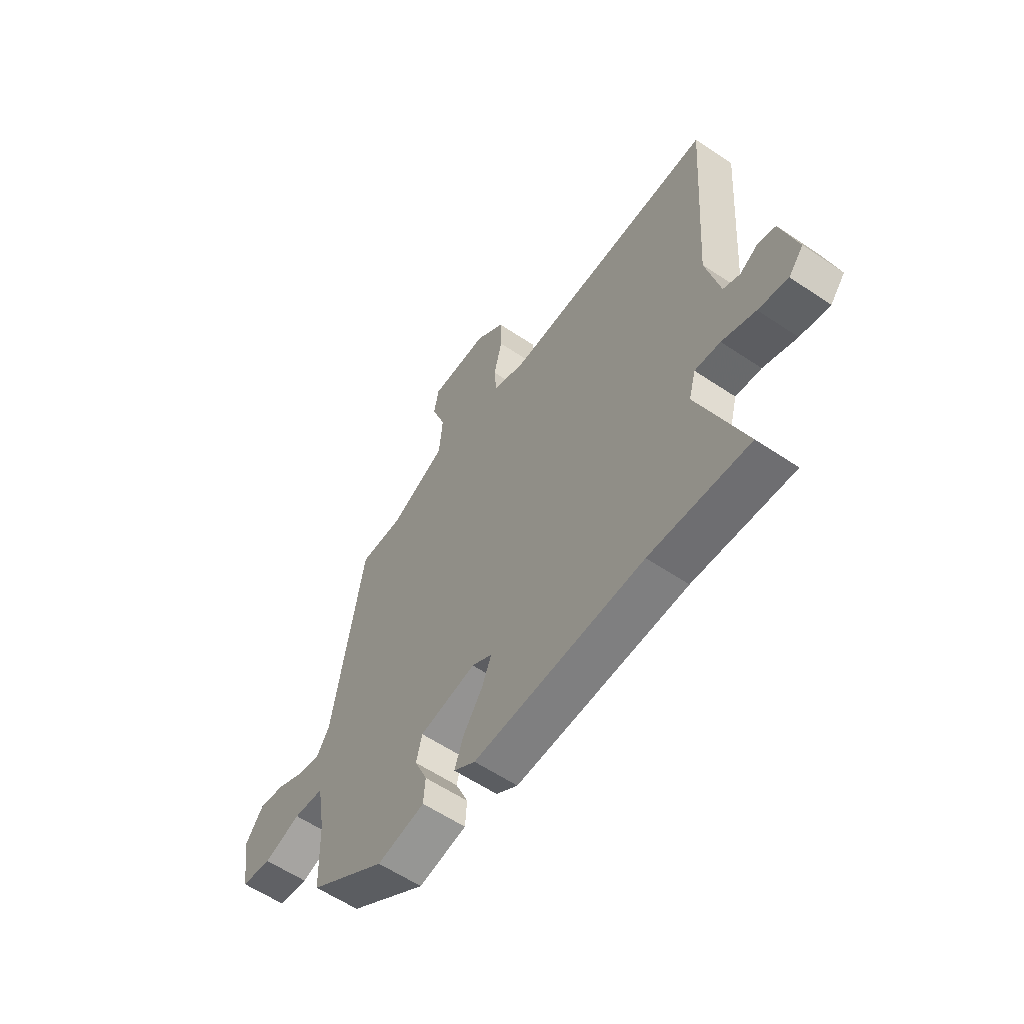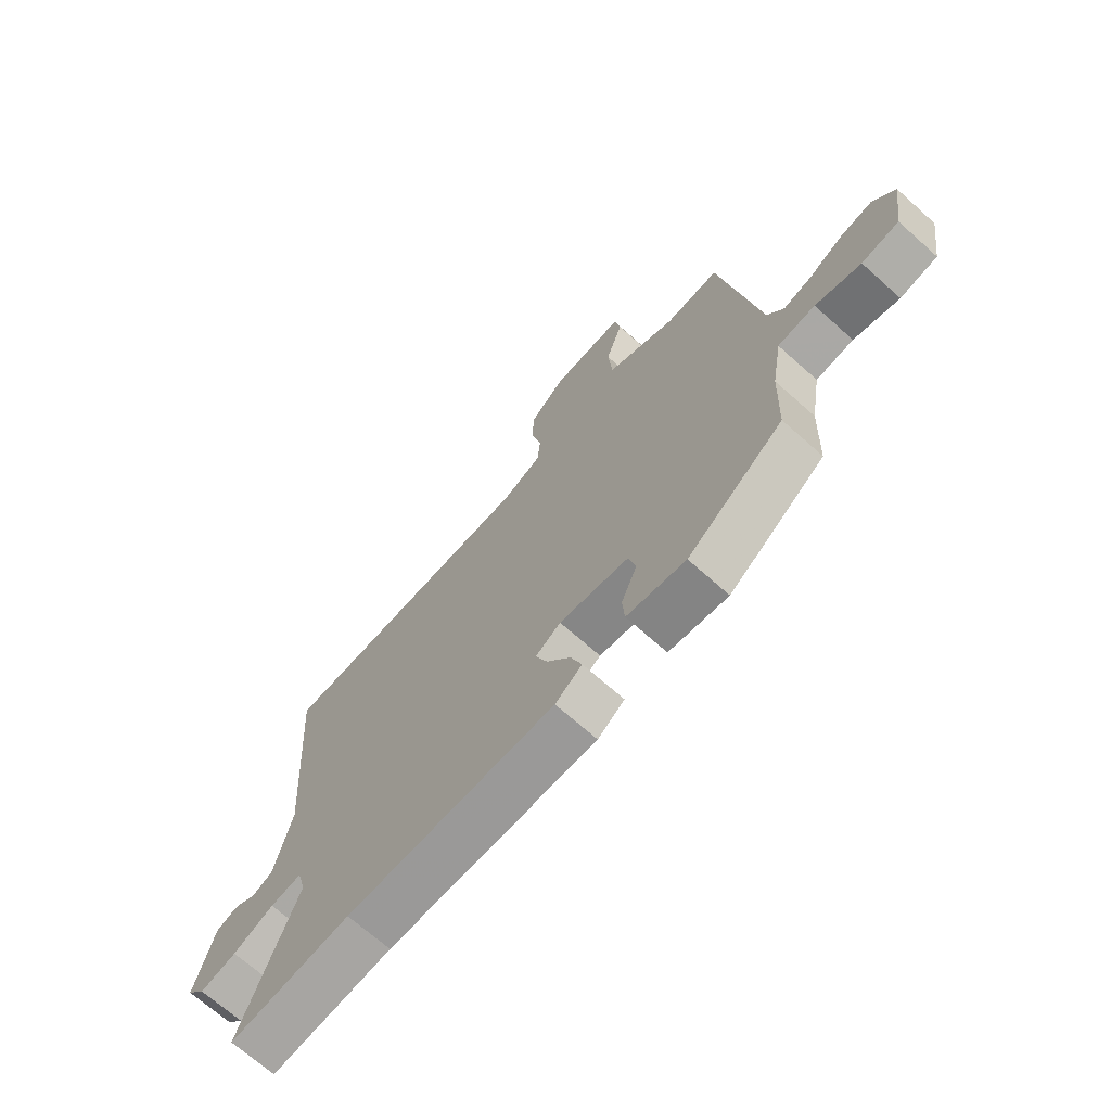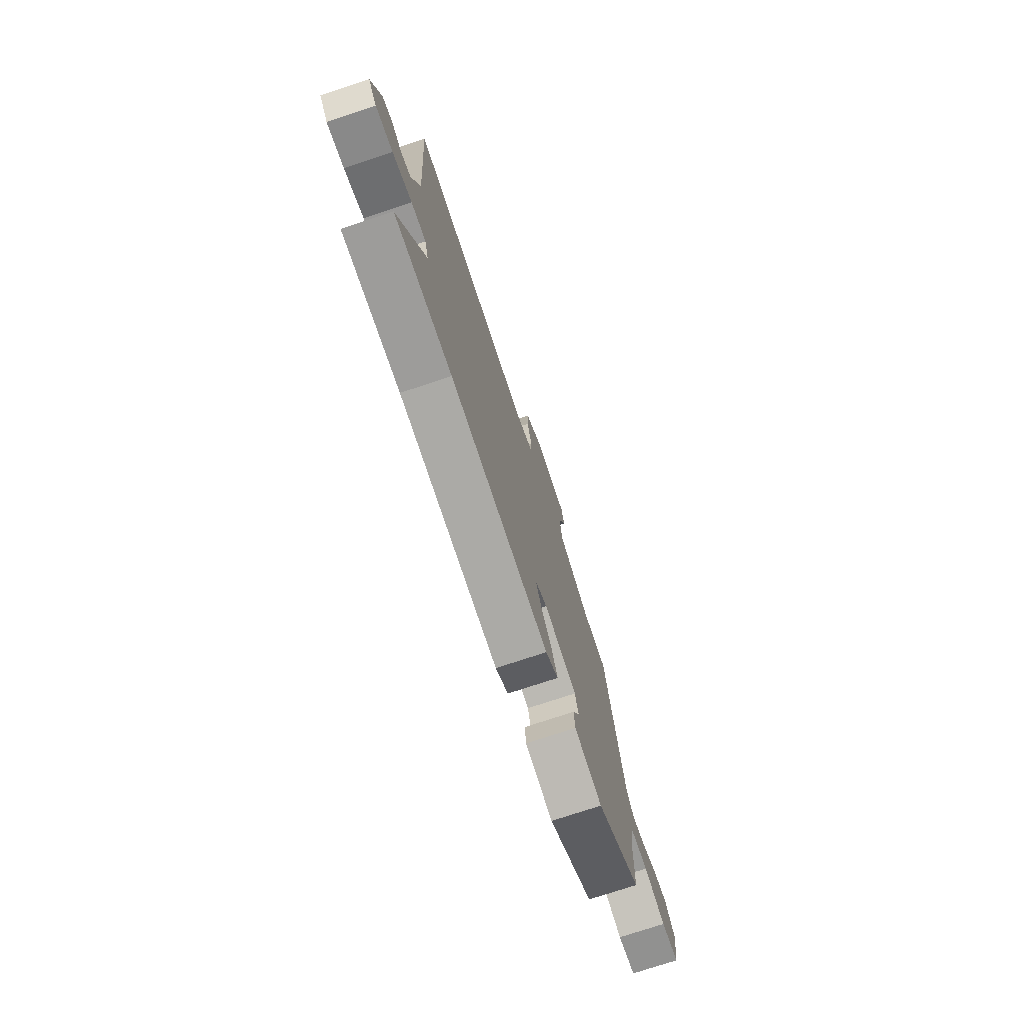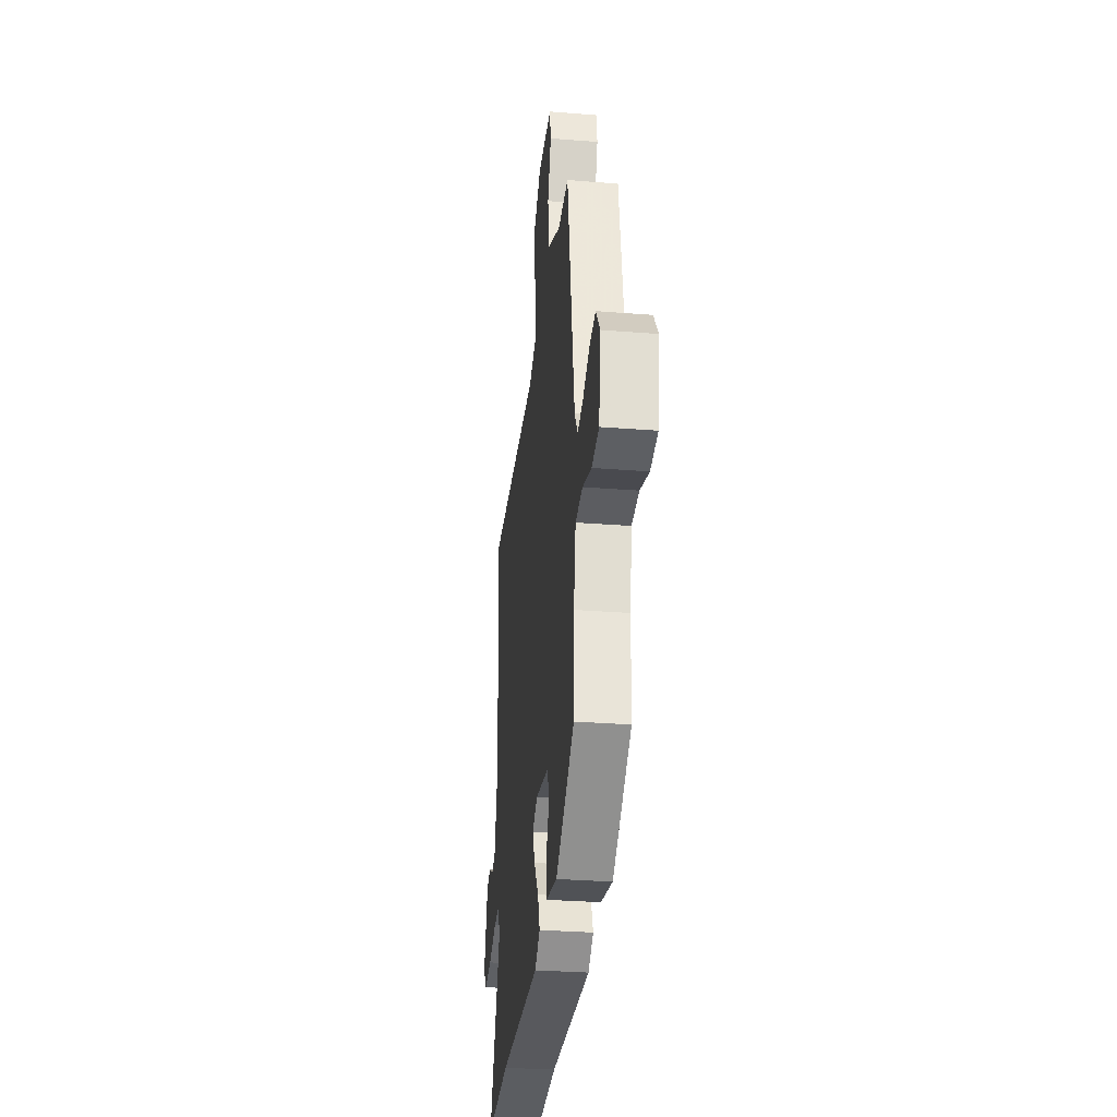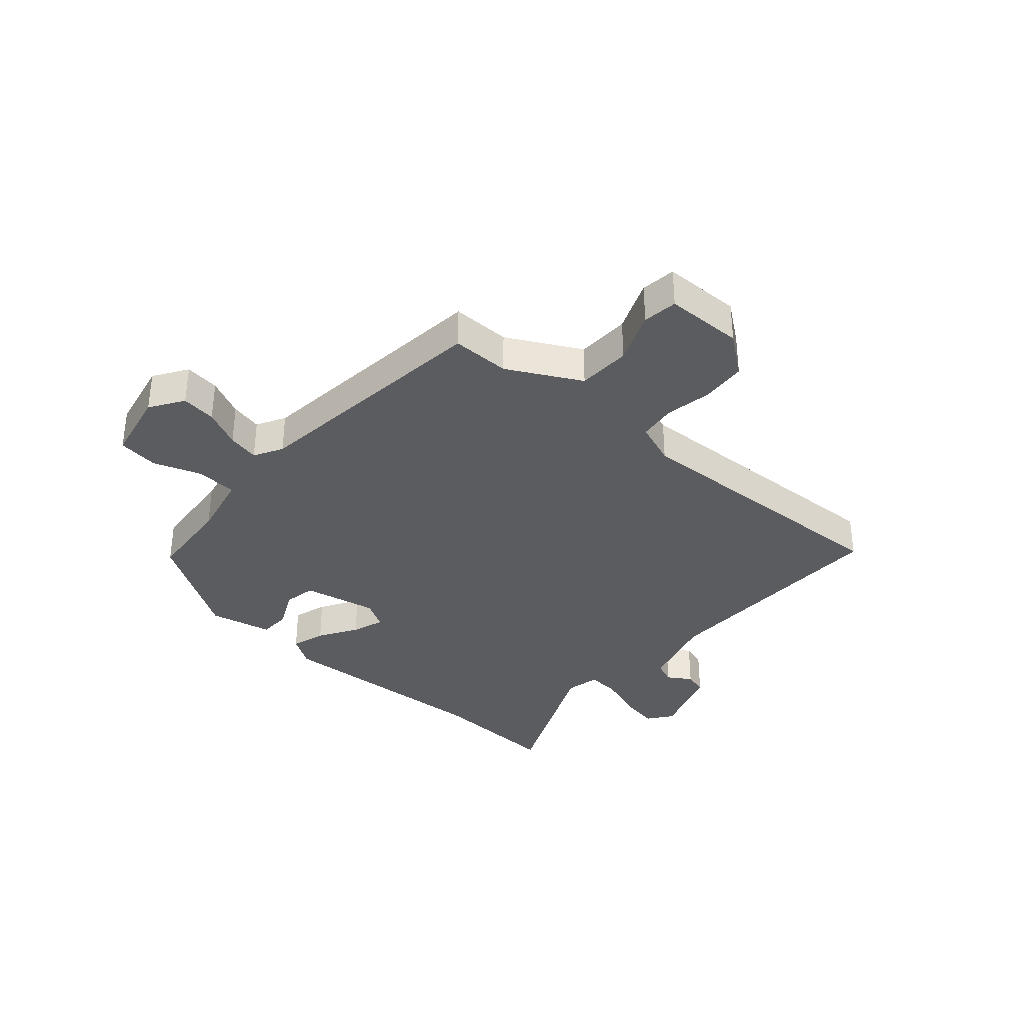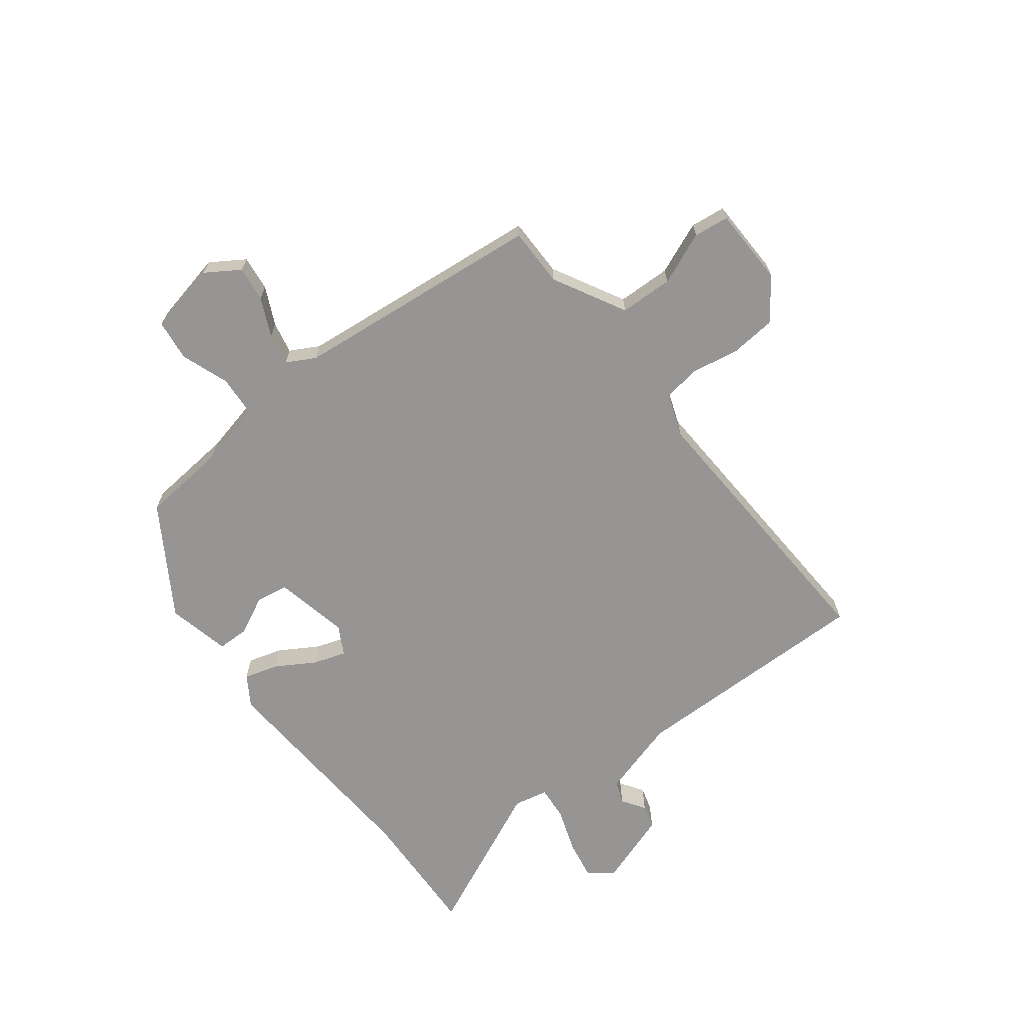
<metadata>
{"format":"obj","ext":"obj","renderer":"f3d","projection":"perspective","resolution":1024,"background":"white","views":[{"elev":-59.6,"azim":55.4,"up":"+Z"},{"elev":-69.2,"azim":-131.8,"up":"+Z"},{"elev":-75.6,"azim":108.3,"up":"+Z"},{"elev":-29.9,"azim":-96.7,"up":"+Z"},{"elev":-35.1,"azim":-38.2,"up":"+Y"},{"elev":-67.5,"azim":-49.0,"up":"+Y"}]}
</metadata>
<code>
v 0.576 0.07 0.498
v 0.546 0.07 0.076
v 0.577 0.07 -0.06
v 0.615 0.07 -0.078
v 0.657 0.07 -0.054
v 0.697 0.07 -0.068
v 0.733 0.07 -0.198
v 0.699 0.07 -0.238
v 0.632 0.07 -0.222
v 0.556 0.07 -0.19
v 0.498 0.07 -0.182
v 0.482 0.07 -0.24
v 0.586 0.07 -0.509
v 0.361 0.07 -0.486
v -0.028 0.07 -0.487
v -0.078 0.07 -0.451
v -0.057 0.07 -0.393
v -0.013 0.07 -0.329
v 0.009 0.07 -0.274
v -0.038 0.07 -0.244
v -0.168 0.07 -0.263
v -0.181 0.07 -0.318
v -0.152 0.07 -0.386
v -0.156 0.07 -0.441
v -0.266 0.07 -0.459
v -0.445 0.07 -0.331
v -0.45 0.07 -0.181
v -0.469 0.07 -0.068
v -0.539 0.07 -0.059
v -0.624 0.07 -0.084
v -0.694 0.07 -0.071
v -0.713 0.07 0.053
v -0.672 0.07 0.109
v -0.612 0.07 0.098
v -0.548 0.07 0.063
v -0.494 0.07 0.048
v -0.464 0.07 0.096
v -0.394 0.07 0.524
v -0.293 0.07 0.518
v -0.164 0.07 0.578
v -0.156 0.07 0.67
v -0.188 0.07 0.762
v -0.177 0.07 0.822
v -0.042 0.07 0.817
v 0.025 0.07 0.76
v 0.027 0.07 0.681
v 0.008 0.07 0.6
v 0.013 0.07 0.535
v 0.086 0.07 0.503
v 0.576 0 0.498
v 0.546 0 0.076
v 0.577 0 -0.06
v 0.615 0 -0.078
v 0.657 0 -0.054
v 0.697 0 -0.068
v 0.733 0 -0.198
v 0.699 0 -0.238
v 0.632 0 -0.222
v 0.556 0 -0.19
v 0.498 0 -0.182
v 0.482 0 -0.24
v 0.586 0 -0.509
v 0.361 0 -0.486
v -0.028 0 -0.487
v -0.078 0 -0.451
v -0.057 0 -0.393
v -0.013 0 -0.329
v 0.009 0 -0.274
v -0.038 0 -0.244
v -0.168 0 -0.263
v -0.181 0 -0.318
v -0.152 0 -0.386
v -0.156 0 -0.441
v -0.266 0 -0.459
v -0.445 0 -0.331
v -0.45 0 -0.181
v -0.469 0 -0.068
v -0.539 0 -0.059
v -0.624 0 -0.084
v -0.694 0 -0.071
v -0.713 0 0.053
v -0.672 0 0.109
v -0.612 0 0.098
v -0.548 0 0.063
v -0.494 0 0.048
v -0.464 0 0.096
v -0.394 0 0.524
v -0.293 0 0.518
v -0.164 0 0.578
v -0.156 0 0.67
v -0.188 0 0.762
v -0.177 0 0.822
v -0.042 0 0.817
v 0.025 0 0.76
v 0.027 0 0.681
v 0.008 0 0.6
v 0.013 0 0.535
v 0.086 0 0.503
f 44 45 46 47
f 44 47 48
f 41 42 43 44
f 40 41 44 48
f 39 40 48 49
f 37 38 39
f 32 33 34 35
f 32 35 36
f 29 30 31 32
f 28 29 32 36
f 24 25 26 27
f 22 23 24 27
f 21 22 27 28
f 20 21 28 36
f 15 16 17 18
f 14 15 18 19
f 12 13 14 19
f 11 12 19 20
f 7 8 9 10
f 7 10 11
f 4 5 6 7
f 3 4 7 11
f 2 3 11 20
f 49 1 2 20
f 37 39 49 20
f 20 36 37
f 96 95 94 93
f 97 96 93
f 93 92 91 90
f 97 93 90 89
f 98 97 89 88
f 88 87 86
f 84 83 82 81
f 85 84 81
f 81 80 79 78
f 85 81 78 77
f 76 75 74 73
f 76 73 72 71
f 77 76 71 70
f 85 77 70 69
f 67 66 65 64
f 68 67 64 63
f 68 63 62 61
f 69 68 61 60
f 59 58 57 56
f 60 59 56
f 56 55 54 53
f 60 56 53 52
f 69 60 52 51
f 69 51 50 98
f 69 98 88 86
f 86 85 69
f 1 50 51 2
f 2 51 52 3
f 3 52 53 4
f 4 53 54 5
f 5 54 55 6
f 6 55 56 7
f 7 56 57 8
f 8 57 58 9
f 9 58 59 10
f 10 59 60 11
f 11 60 61 12
f 12 61 62 13
f 13 62 63 14
f 14 63 64 15
f 15 64 65 16
f 16 65 66 17
f 17 66 67 18
f 18 67 68 19
f 19 68 69 20
f 20 69 70 21
f 21 70 71 22
f 22 71 72 23
f 23 72 73 24
f 24 73 74 25
f 25 74 75 26
f 26 75 76 27
f 27 76 77 28
f 28 77 78 29
f 29 78 79 30
f 30 79 80 31
f 31 80 81 32
f 32 81 82 33
f 33 82 83 34
f 34 83 84 35
f 35 84 85 36
f 36 85 86 37
f 37 86 87 38
f 38 87 88 39
f 39 88 89 40
f 40 89 90 41
f 41 90 91 42
f 42 91 92 43
f 43 92 93 44
f 44 93 94 45
f 45 94 95 46
f 46 95 96 47
f 47 96 97 48
f 48 97 98 49
f 49 98 50 1

</code>
